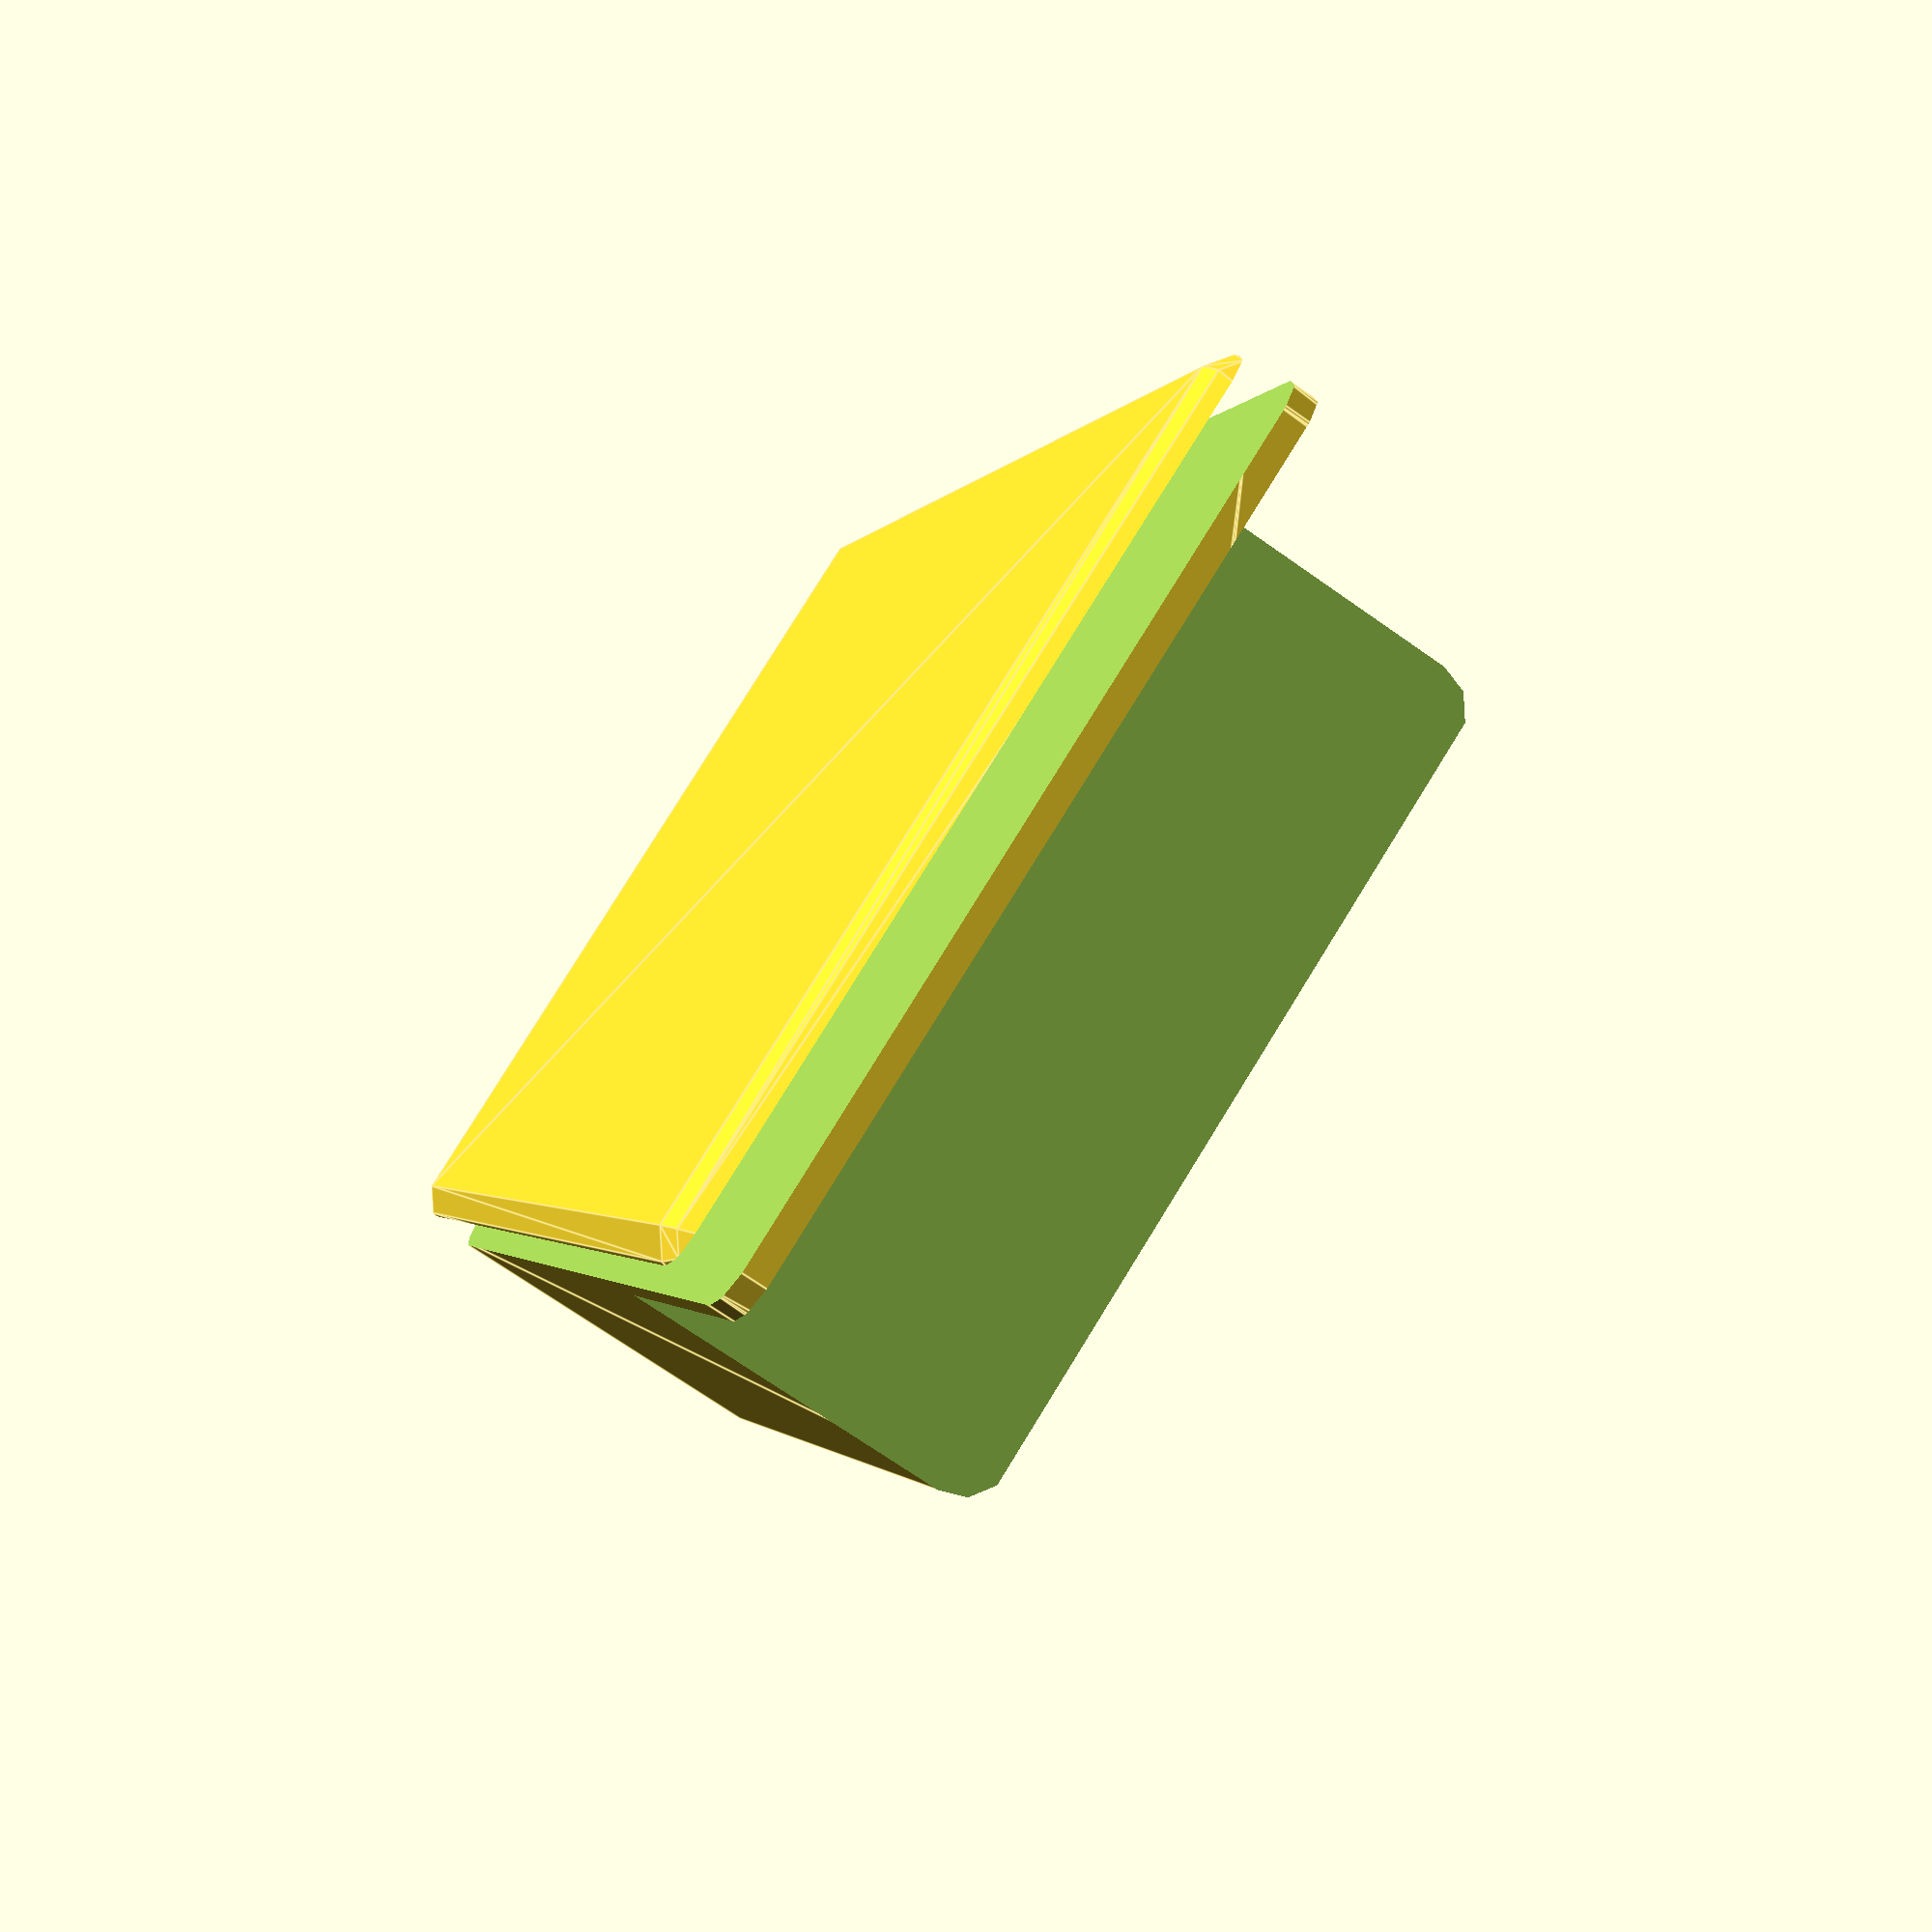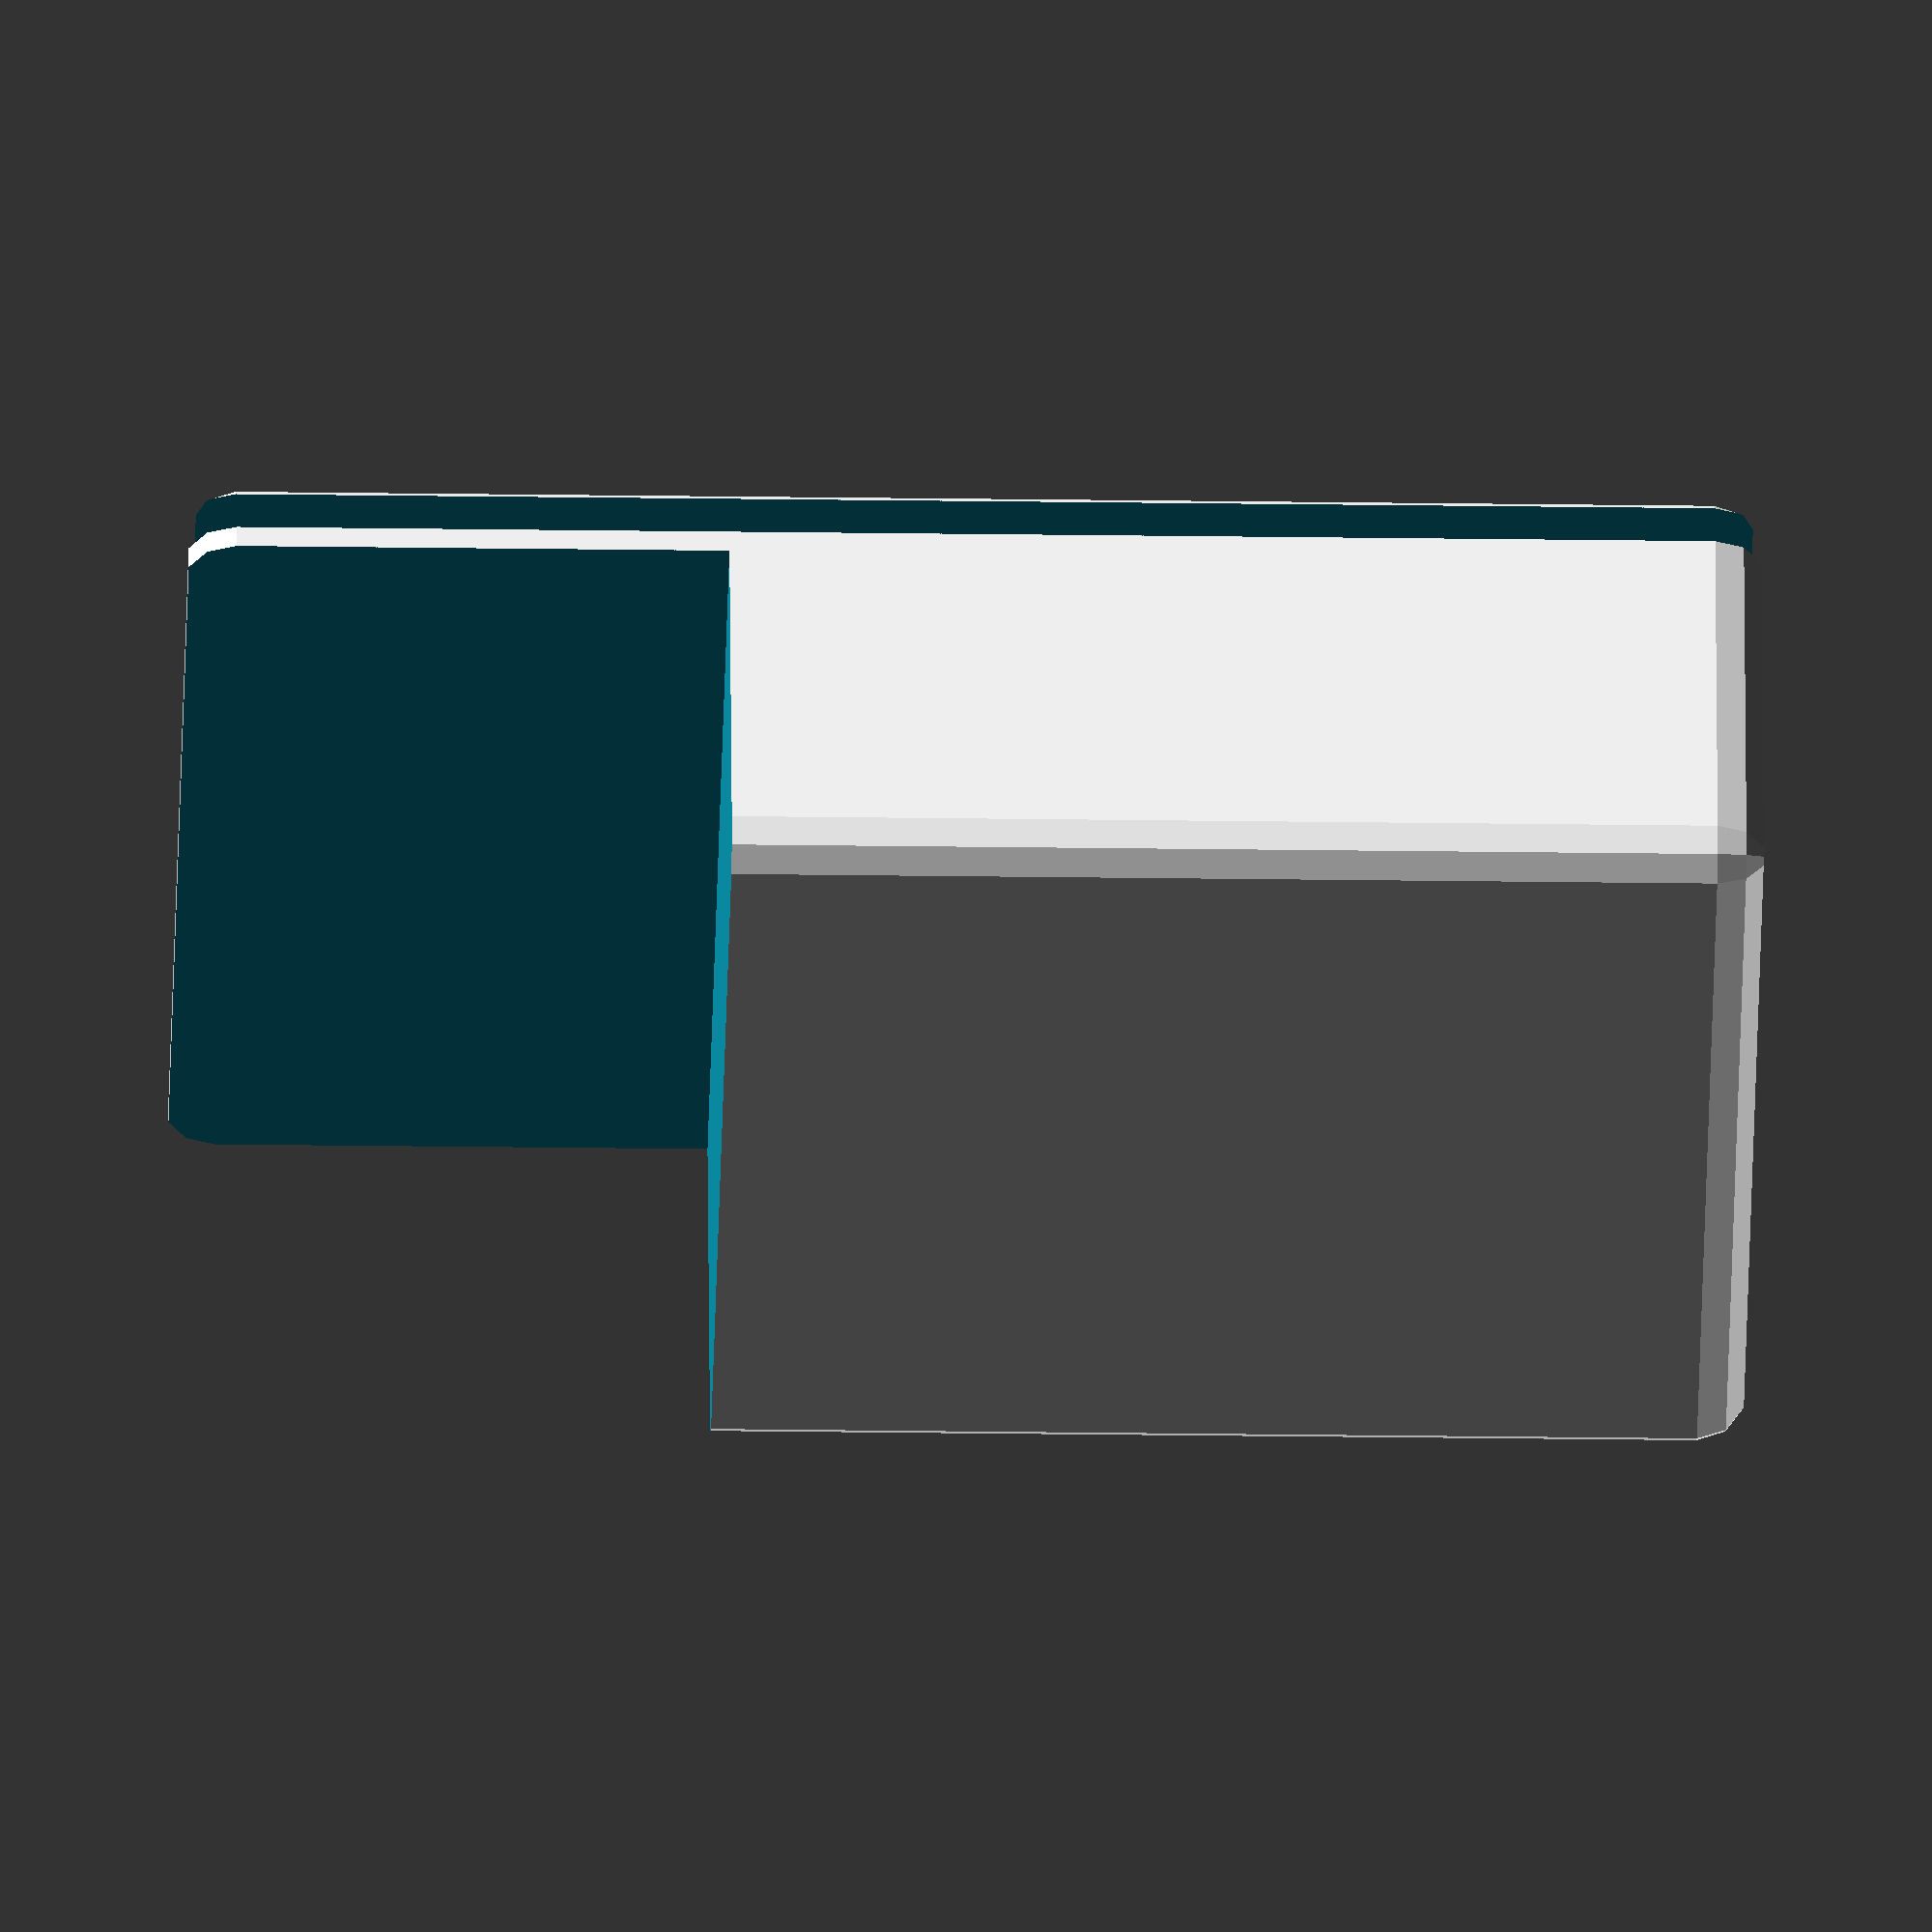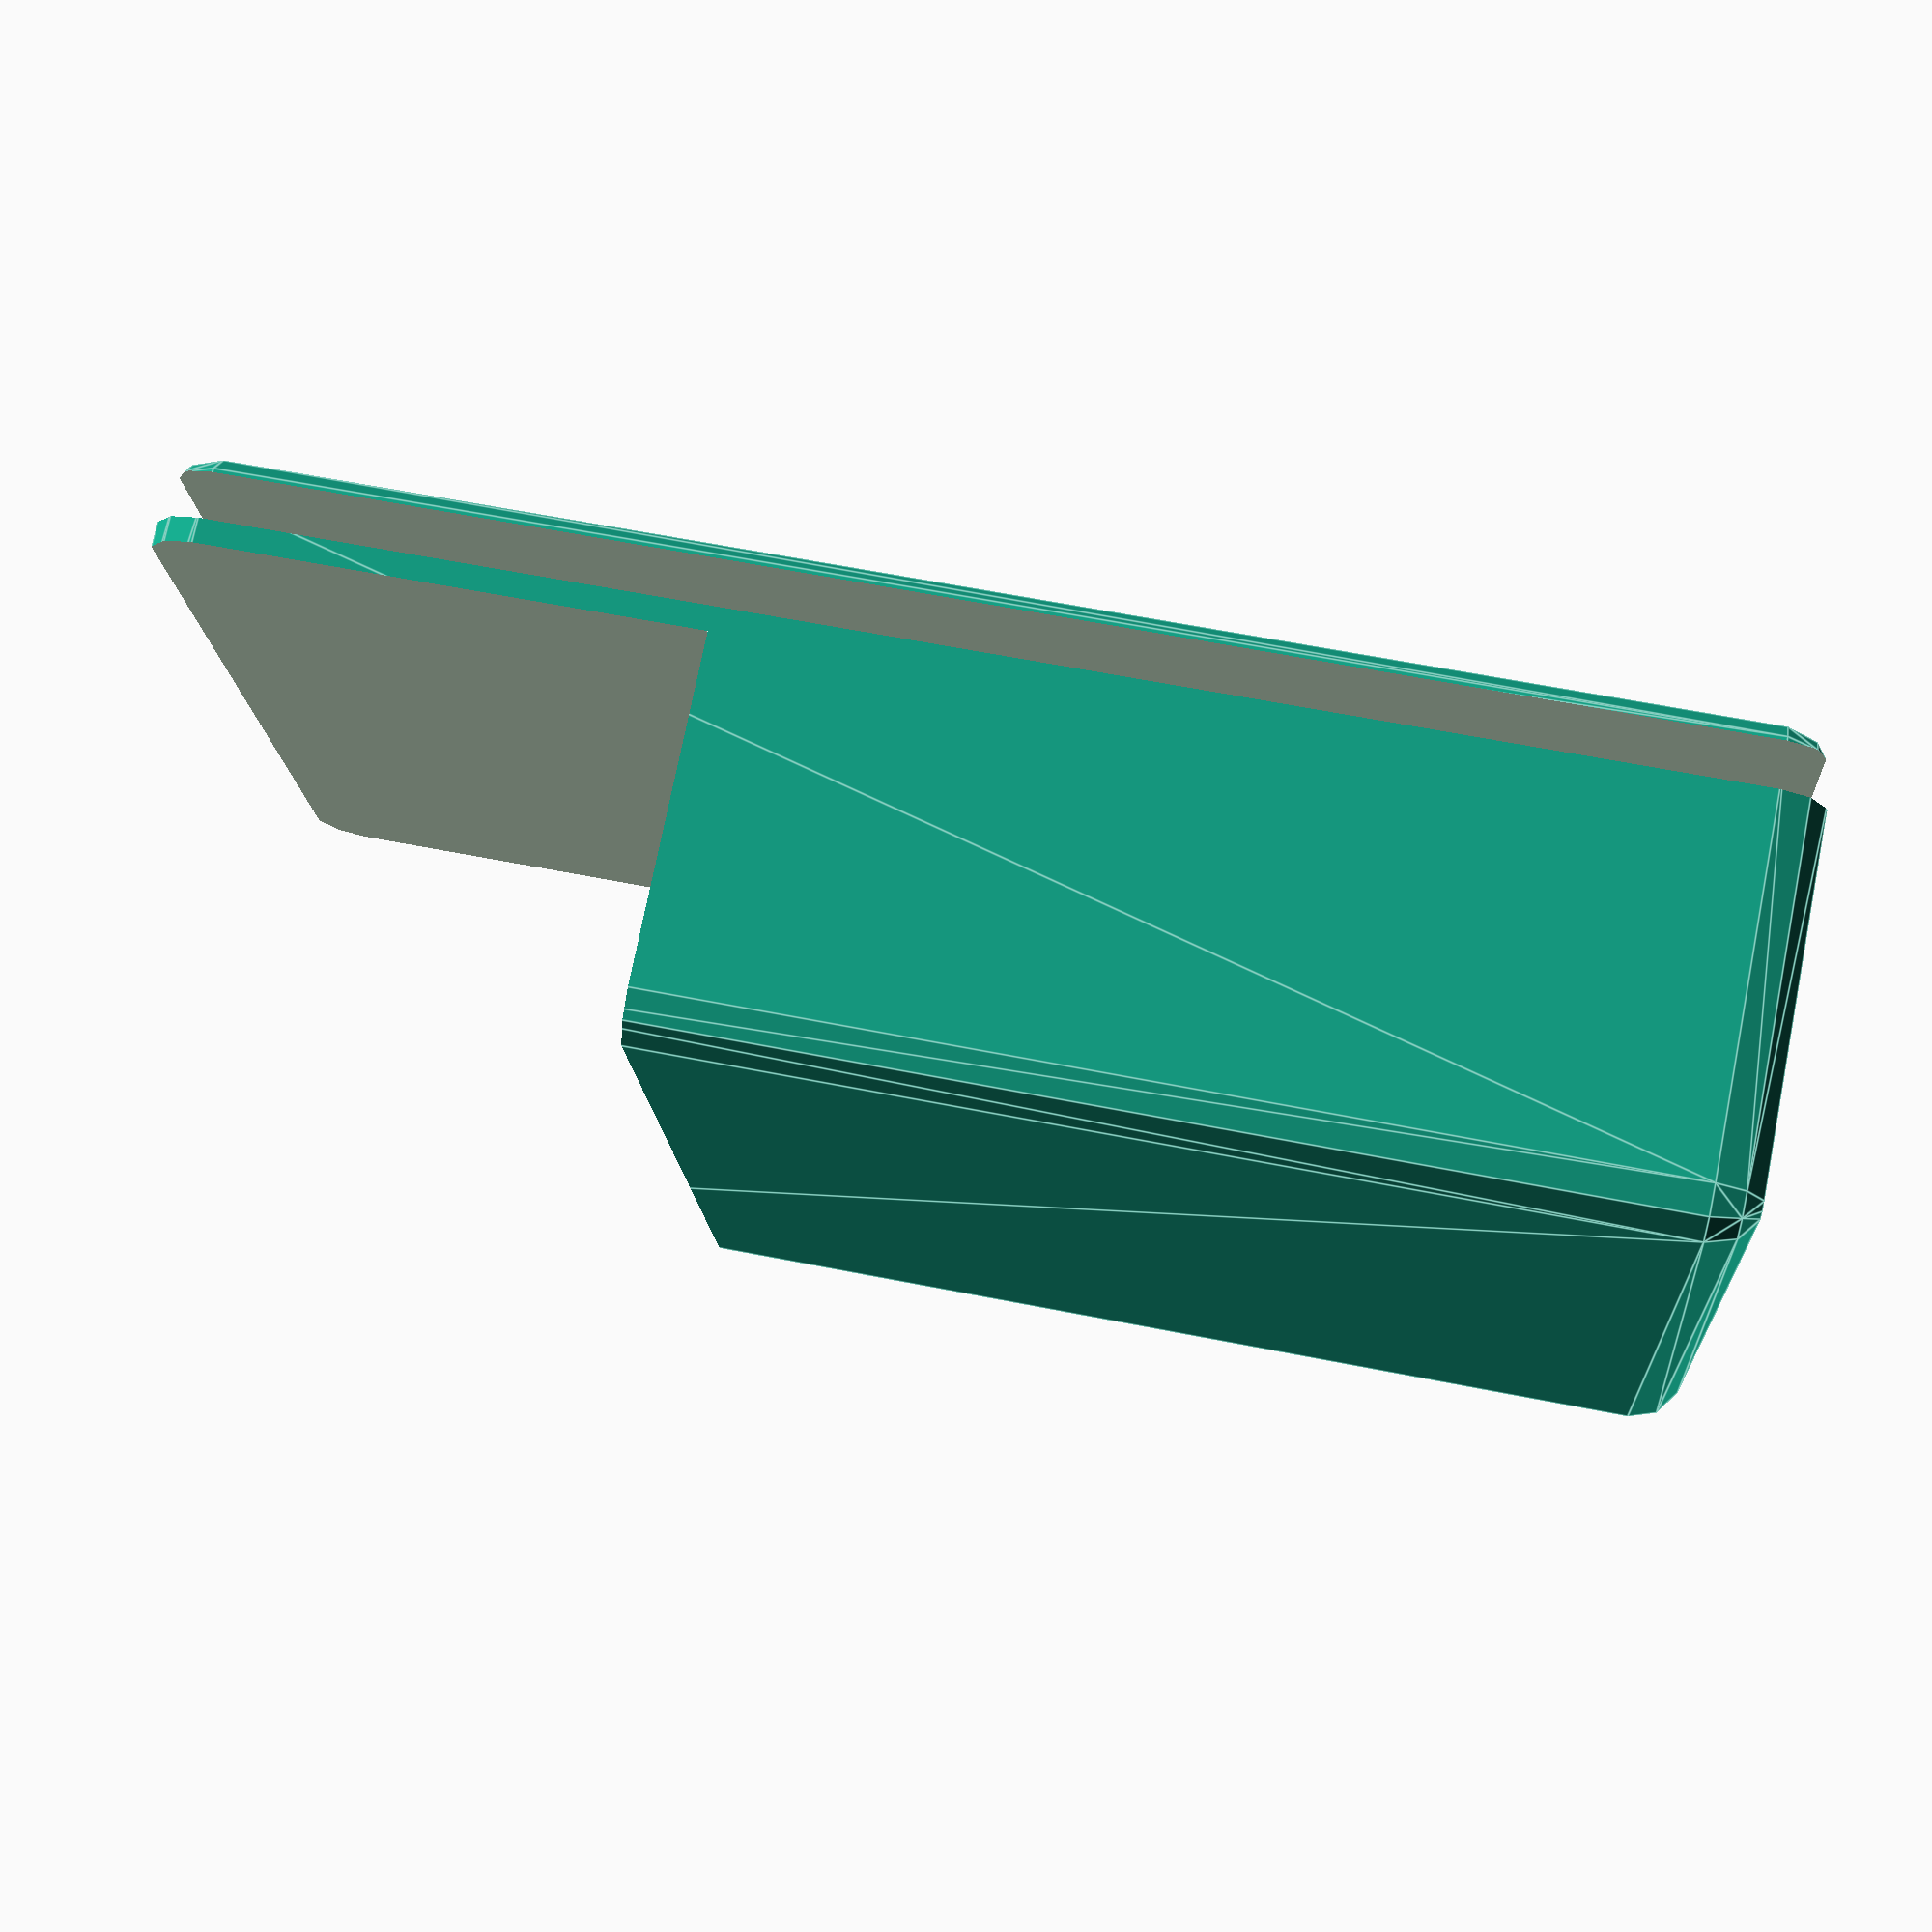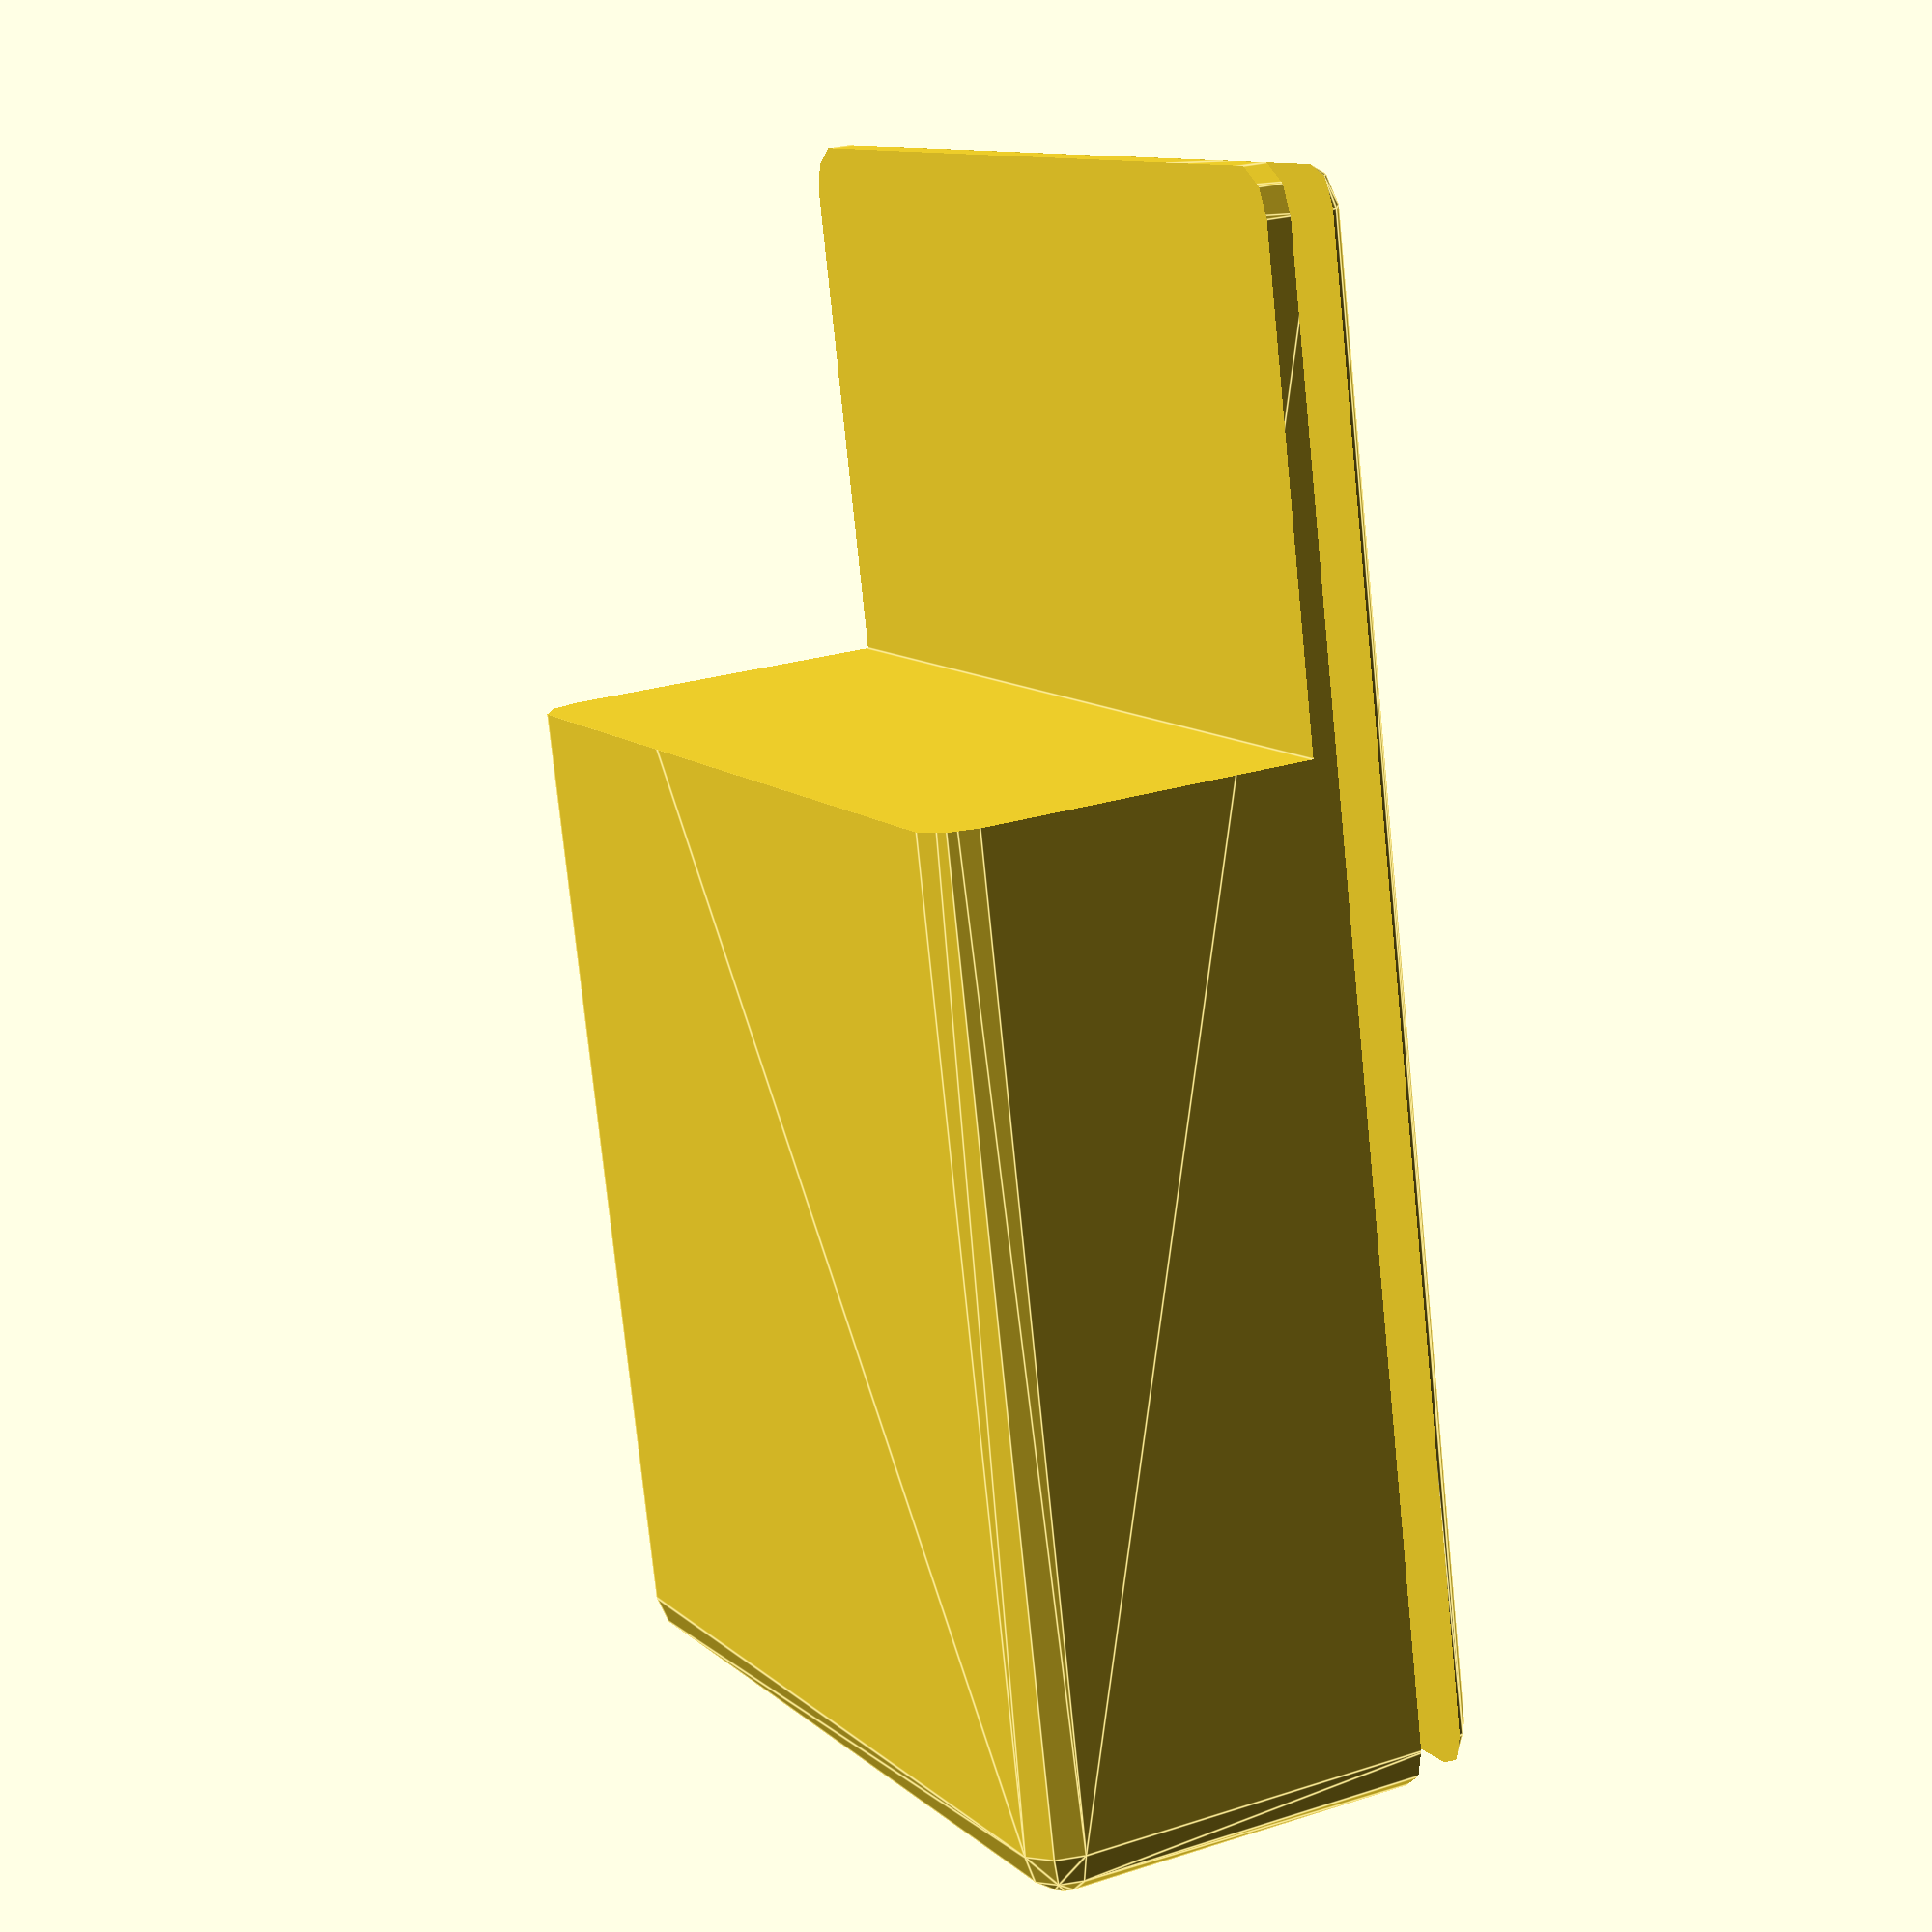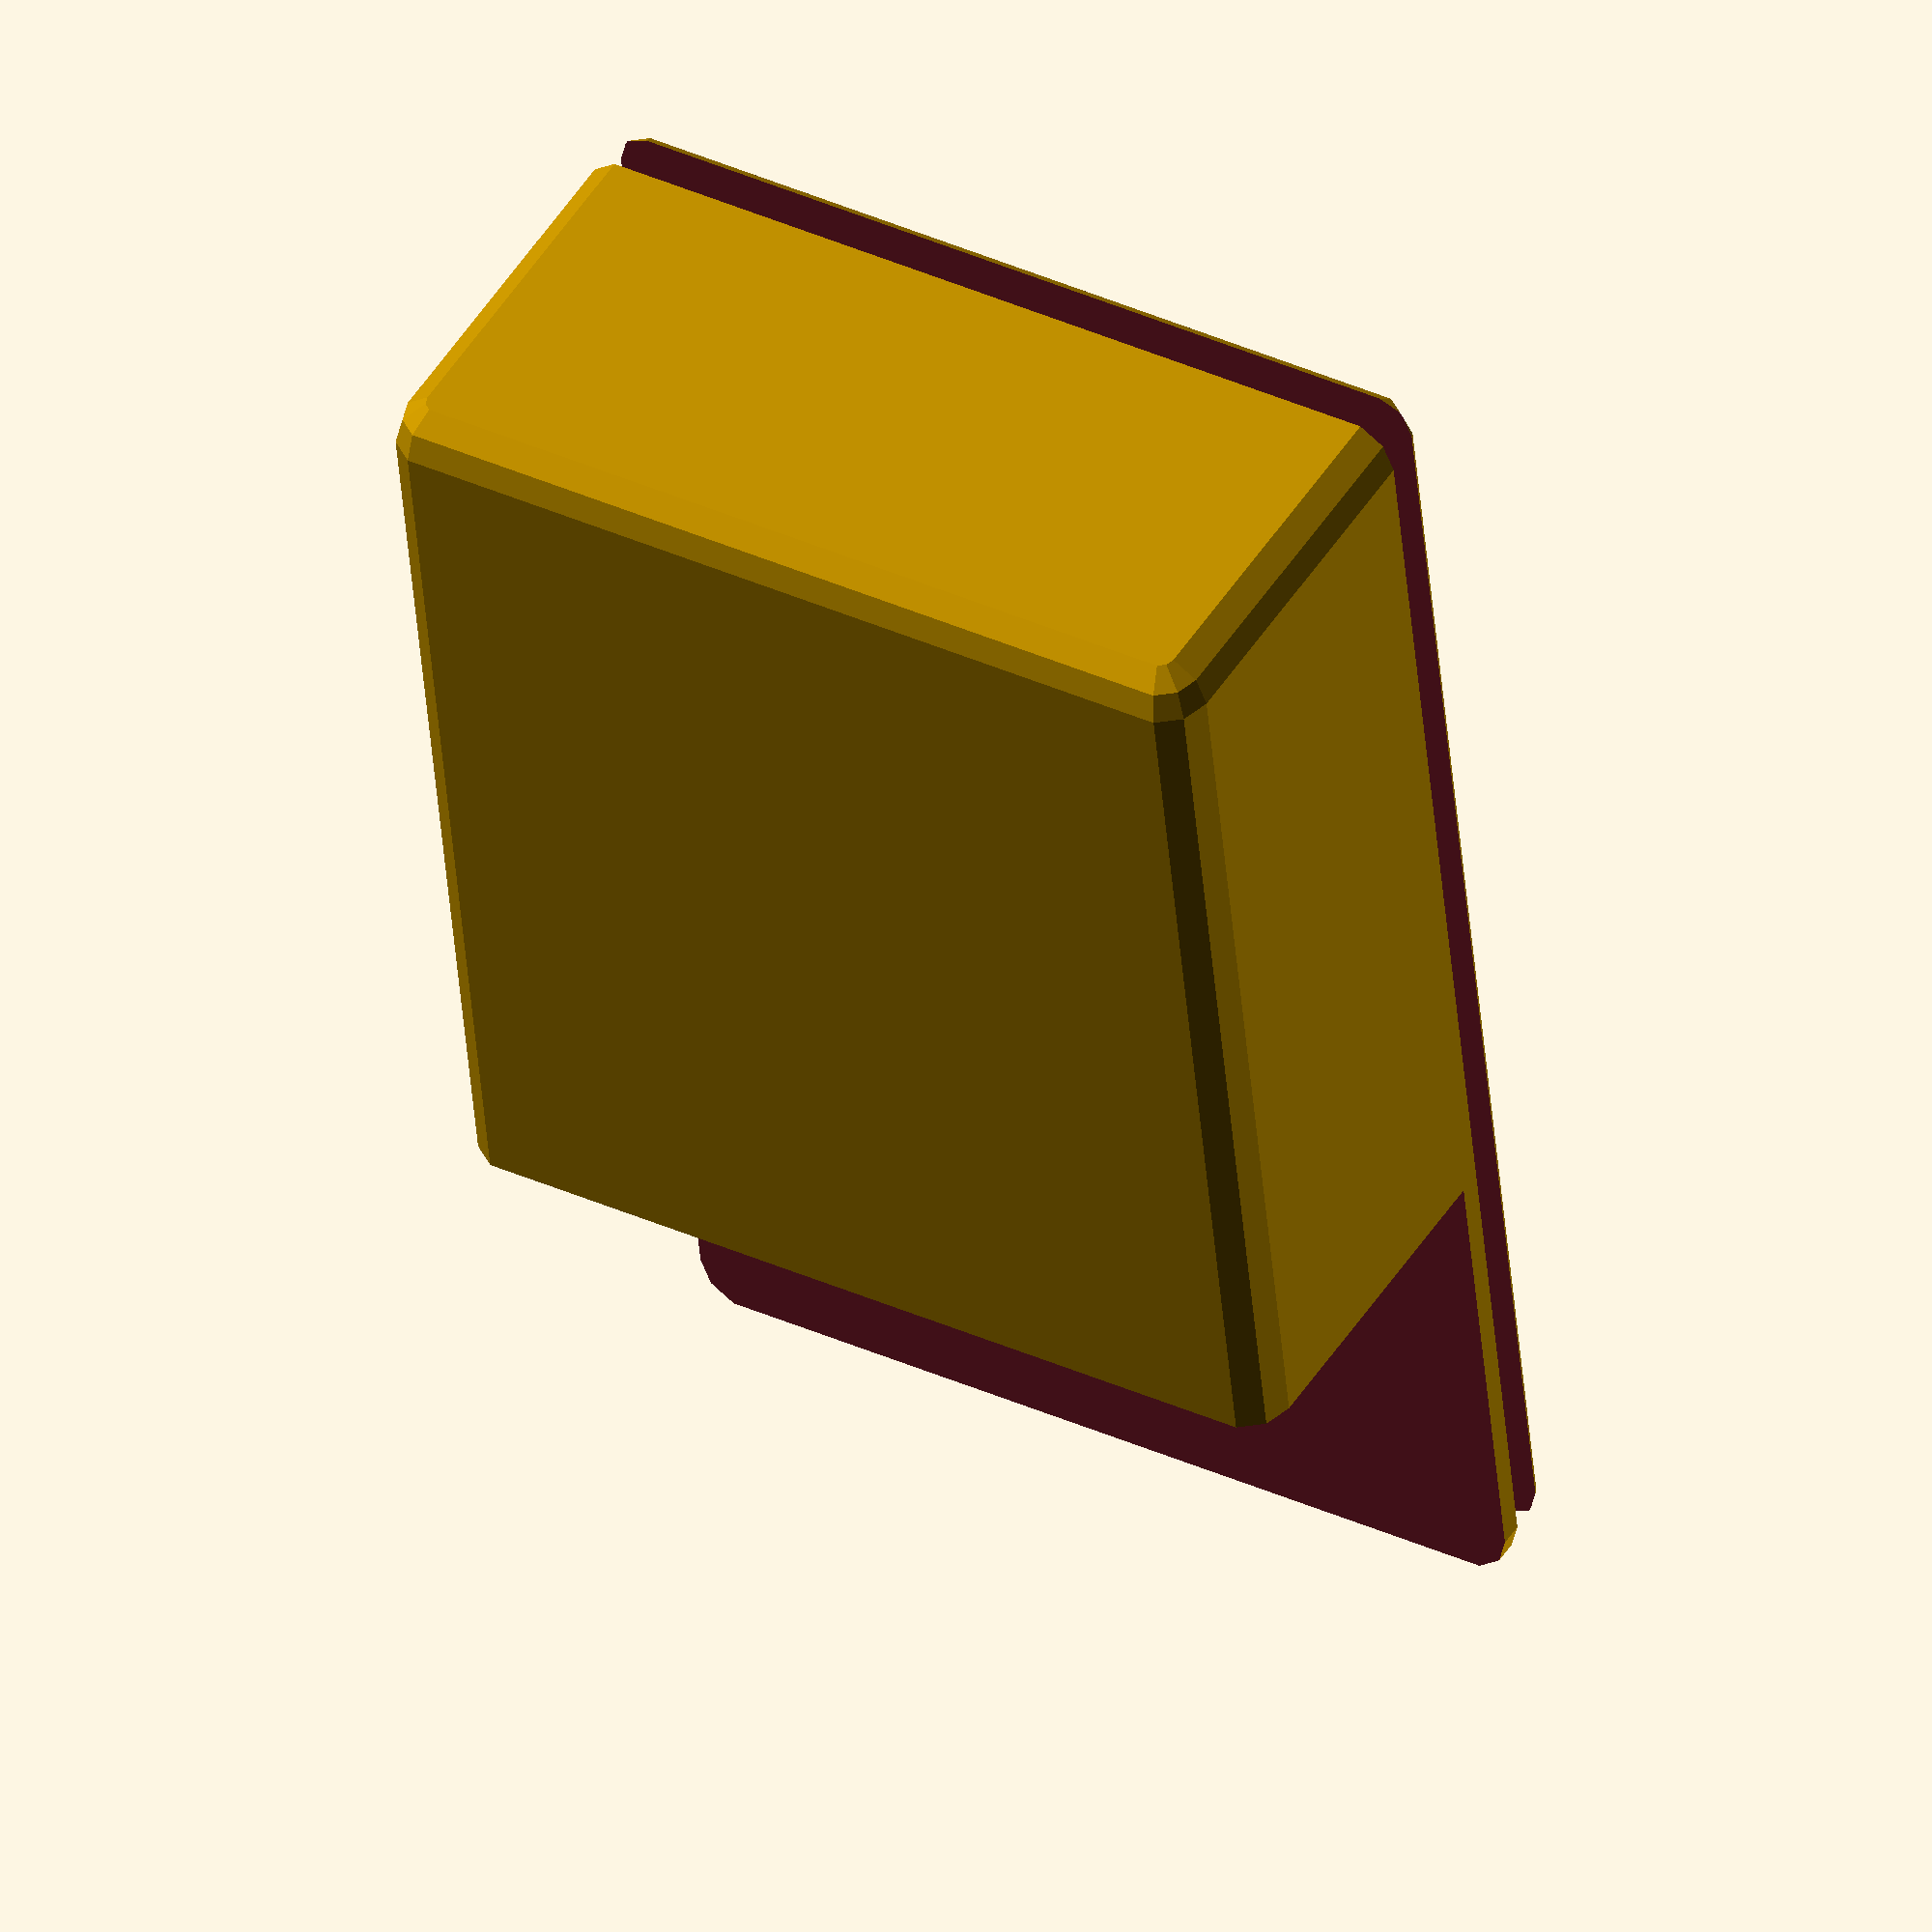
<openscad>
largeur_telecommande = 30;
epaisseur_telecommande = 10;
hauteur_support = 40;
hauteur_totale_support = 60;
epaisseur_support = 4;
detail = 10;
epaisseur_minkowski = 2;

module cube_base_rounded(){
	supp = 2*(epaisseur_support-epaisseur_minkowski);
	translate([0,-epaisseur_minkowski/2,0]) 
	minkowski (){
		cube([largeur_telecommande+supp, epaisseur_telecommande+supp+epaisseur_minkowski, hauteur_totale_support], center = true);
		sphere (epaisseur_minkowski, $fn=detail);
	}
}

module step1(){
	supp = 2*epaisseur_support+1;
	difference(){
		cube_base_rounded();
		translate([0,epaisseur_minkowski/2-epaisseur_telecommande,0]) cube([largeur_telecommande+supp, epaisseur_minkowski, hauteur_totale_support+supp], center = true);
		translate([0,epaisseur_minkowski/2,hauteur_support]) cube([largeur_telecommande+supp, epaisseur_telecommande+epaisseur_minkowski+epaisseur_support, hauteur_totale_support], center = true);
	}
}

module support_rounded(){
	difference(){
		cube_base_rounded();
		translate([0,0,hauteur_support]) cube([largeur_telecommande, epaisseur_telecommande, hauteur_totale_support], center = true);

	}
}

step1();


</openscad>
<views>
elev=1.3 azim=122.7 roll=346.4 proj=p view=edges
elev=23.2 azim=163.5 roll=88.6 proj=o view=wireframe
elev=120.5 azim=285.3 roll=78.3 proj=p view=edges
elev=256.3 azim=62.9 roll=174.2 proj=p view=edges
elev=225.8 azim=329.5 roll=355.2 proj=o view=solid
</views>
